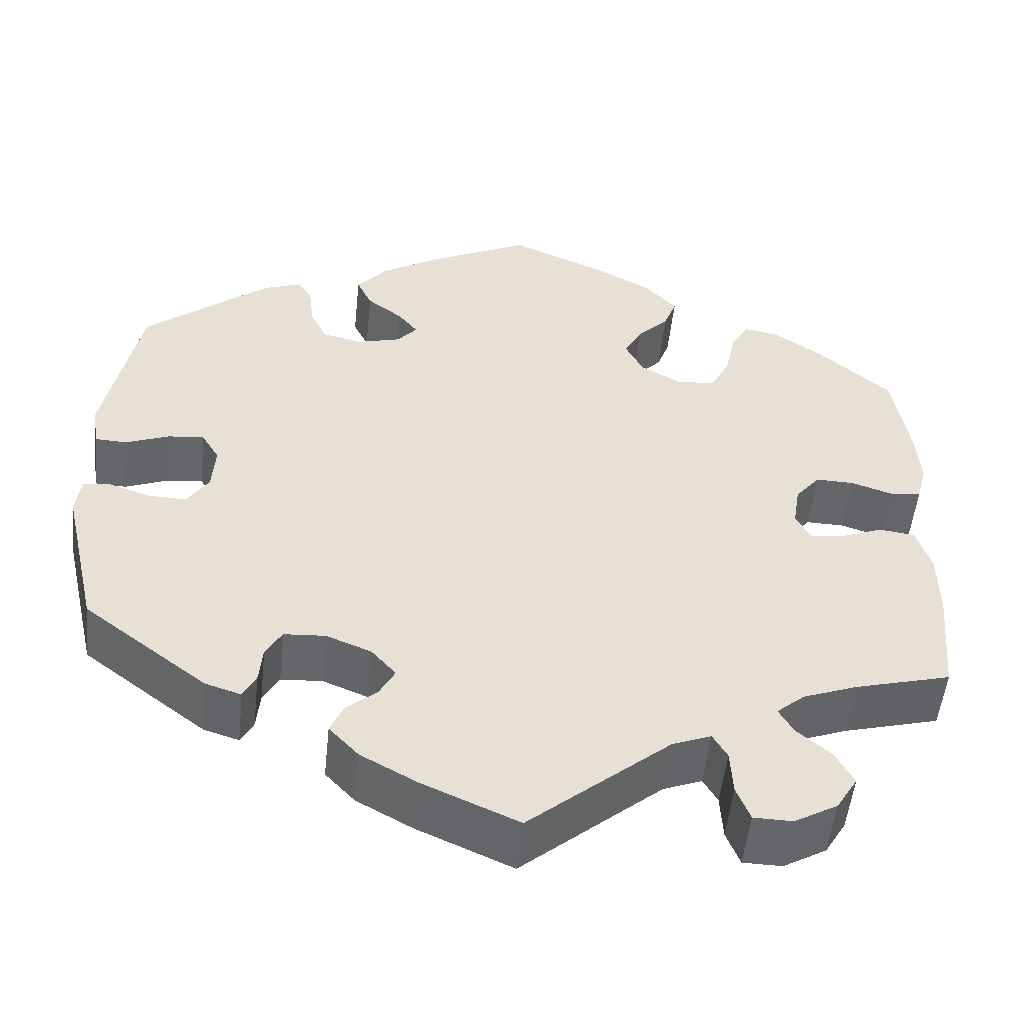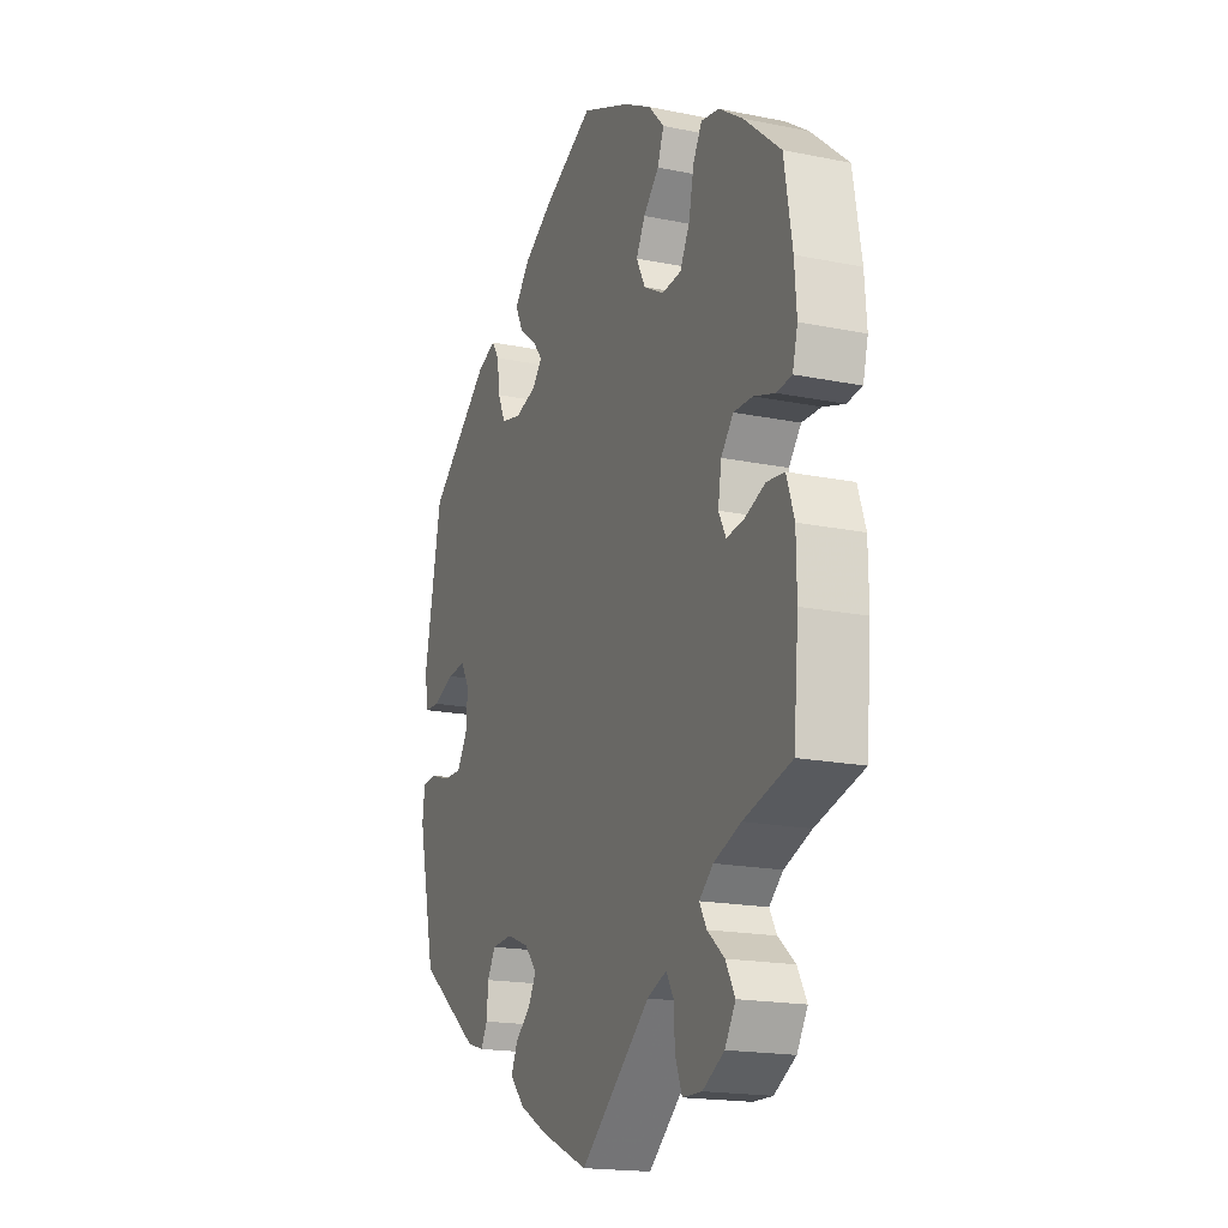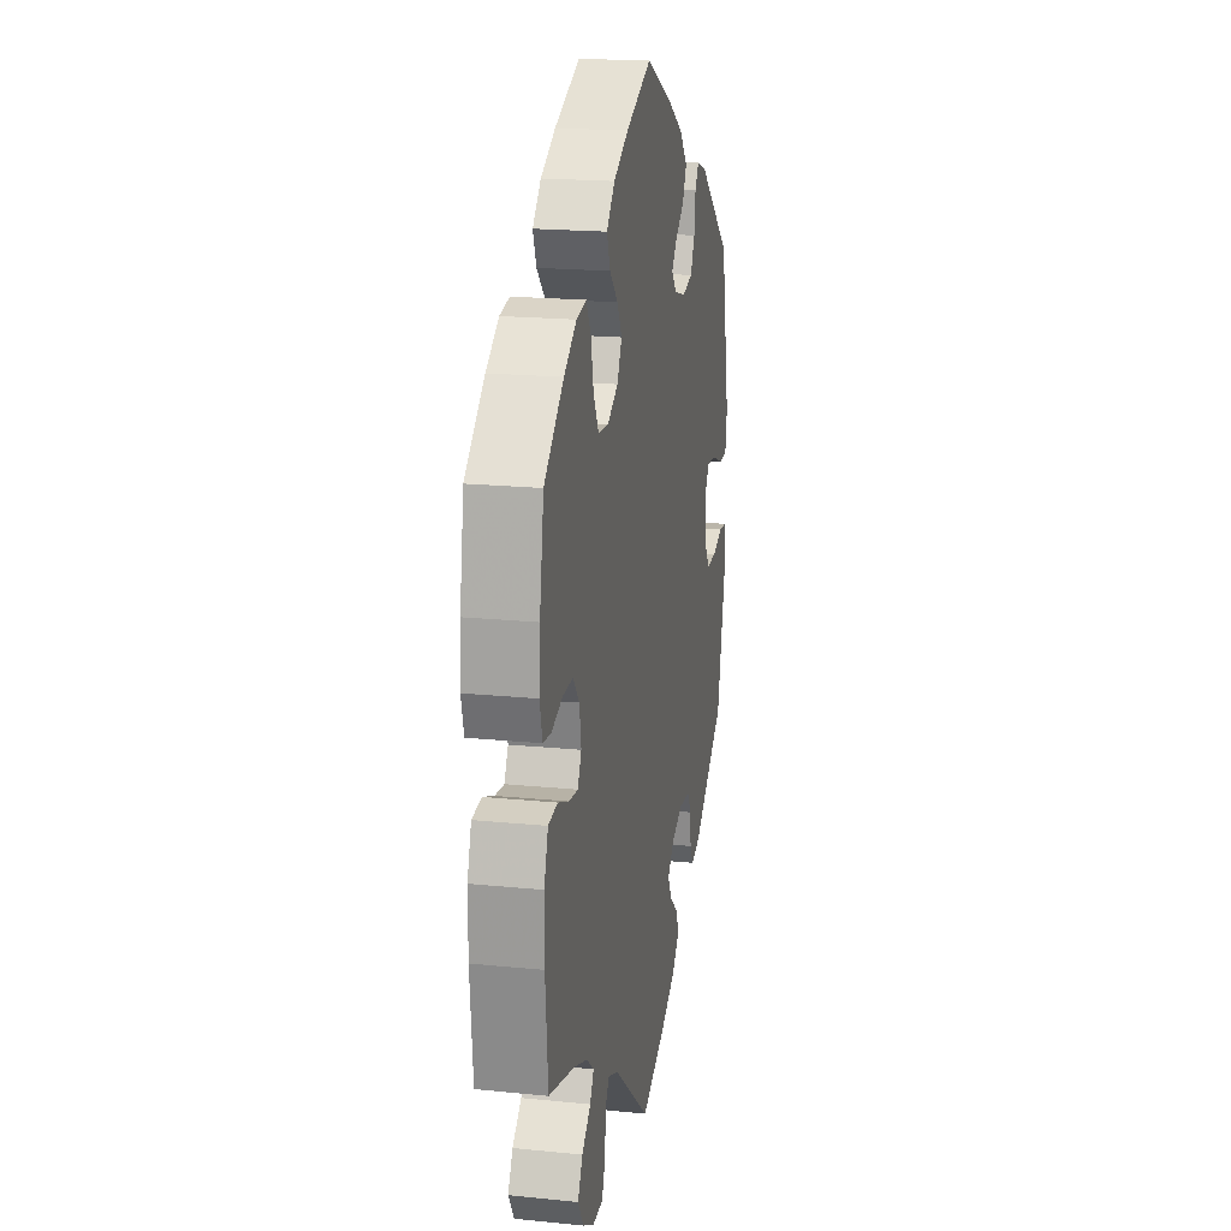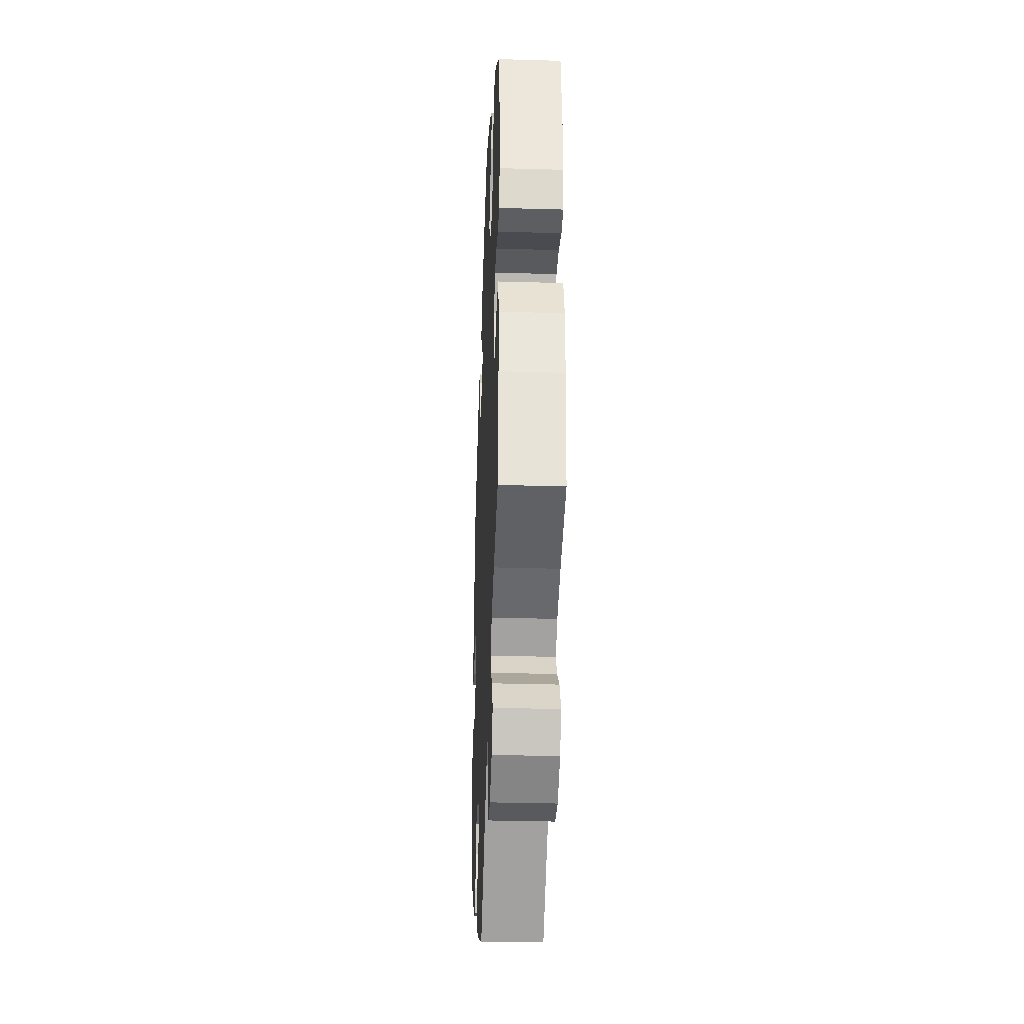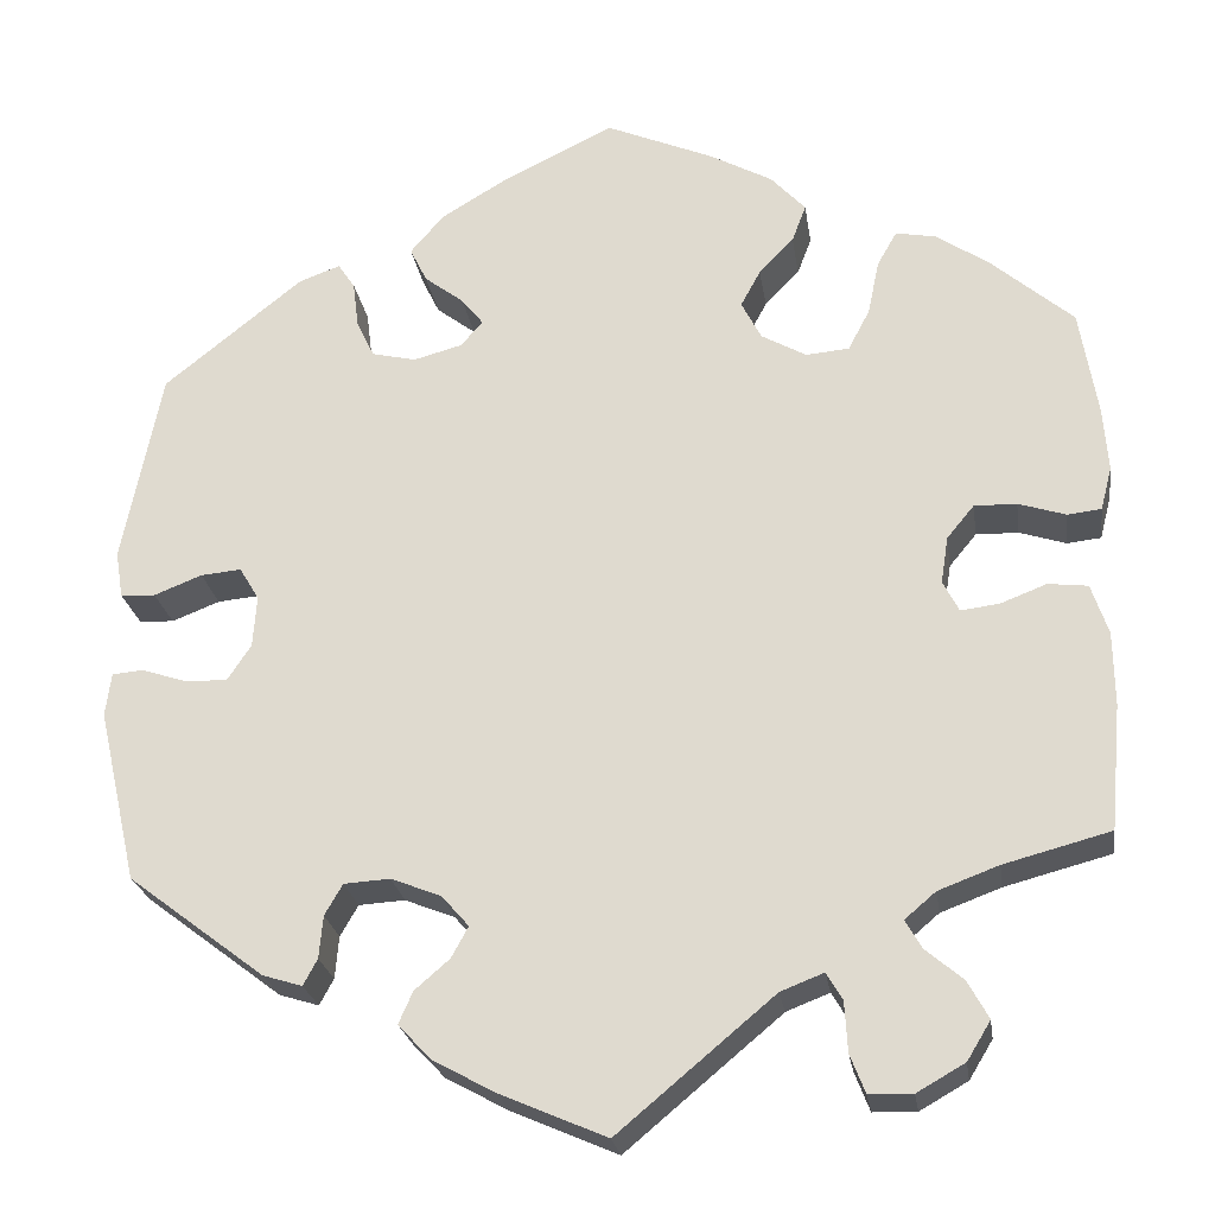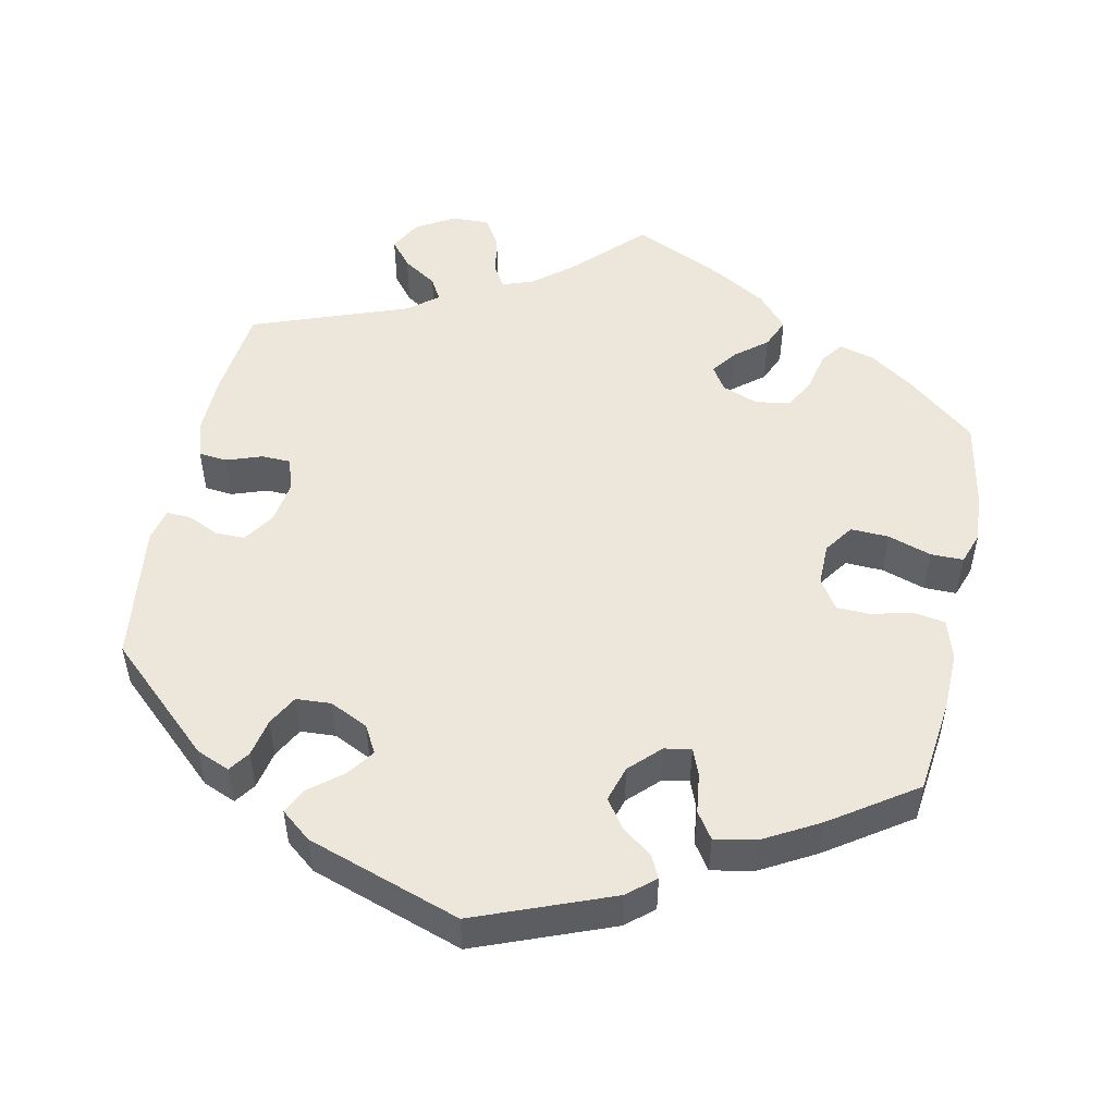
<metadata>
{"format":"obj","ext":"obj","renderer":"f3d","projection":"perspective","resolution":1024,"background":"white","views":[{"elev":-51.9,"azim":-6.0,"up":"+Z"},{"elev":-18.1,"azim":68.4,"up":"+Z"},{"elev":19.1,"azim":100.8,"up":"+Z"},{"elev":-32.2,"azim":87.7,"up":"+Z"},{"elev":-24.1,"azim":8.4,"up":"+Z"},{"elev":51.1,"azim":-48.3,"up":"+Y"}]}
</metadata>
<code>
v 0.114 0.07 0.529
v 0.18 0.07 0.493
v 0.217 0.07 0.453
v 0.202 0.07 0.413
v 0.165 0.07 0.375
v 0.144 0.07 0.336
v 0.165 0.07 0.295
v 0.213 0.07 0.268
v 0.259 0.07 0.272
v 0.282 0.07 0.316
v 0.294 0.07 0.374
v 0.315 0.07 0.411
v 0.358 0.07 0.403
v 0.414 0.07 0.365
v 0.501 0.07 0.29
v 0.52 0.07 0.176
v 0.525 0.07 0.108
v 0.513 0.07 0.062
v 0.477 0.07 0.058
v 0.427 0.07 0.074
v 0.382 0.07 0.075
v 0.353 0.07 0.04
v 0.345 0.07 -0.01
v 0.362 0.07 -0.043
v 0.403 0.07 -0.038
v 0.452 0.07 -0.019
v 0.494 0.07 -0.024
v 0.512 0.07 -0.078
v 0.513 0.07 -0.156
v 0.501 0.07 -0.289
v 0.388 0.07 -0.319
v 0.324 0.07 -0.343
v 0.291 0.07 -0.371
v 0.308 0.07 -0.401
v 0.348 0.07 -0.435
v 0.37 0.07 -0.475
v 0.345 0.07 -0.516
v 0.294 0.07 -0.545
v 0.248 0.07 -0.544
v 0.232 0.07 -0.503
v 0.229 0.07 -0.45
v 0.212 0.07 -0.421
v 0.166 0.07 -0.439
v 0 0.07 -0.578
v -0.113 0.07 -0.529
v -0.179 0.07 -0.493
v -0.214 0.07 -0.456
v -0.199 0.07 -0.422
v -0.162 0.07 -0.39
v -0.144 0.07 -0.357
v -0.173 0.07 -0.324
v -0.226 0.07 -0.303
v -0.275 0.07 -0.306
v -0.294 0.07 -0.339
v -0.298 0.07 -0.384
v -0.313 0.07 -0.412
v -0.355 0.07 -0.399
v -0.5 0.07 -0.289
v -0.542 0.07 -0.105
v -0.536 0.07 -0.059
v -0.503 0.07 -0.056
v -0.455 0.07 -0.072
v -0.41 0.07 -0.073
v -0.385 0.07 -0.035
v -0.381 0.07 0.02
v -0.402 0.07 0.055
v -0.445 0.07 0.051
v -0.496 0.07 0.031
v -0.533 0.07 0.033
v -0.541 0.07 0.083
v -0.5 0.07 0.289
v -0.352 0.07 0.408
v -0.308 0.07 0.424
v -0.29 0.07 0.397
v -0.284 0.07 0.348
v -0.265 0.07 0.308
v -0.218 0.07 0.297
v -0.166 0.07 0.311
v -0.143 0.07 0.338
v -0.166 0.07 0.367
v -0.208 0.07 0.399
v -0.226 0.07 0.436
v -0.19 0.07 0.478
v -0.12 0.07 0.52
v -0.001 0.07 0.578
v 0.114 0 0.529
v 0.18 0 0.493
v 0.217 0 0.453
v 0.202 0 0.413
v 0.165 0 0.375
v 0.144 0 0.336
v 0.165 0 0.295
v 0.213 0 0.268
v 0.259 0 0.272
v 0.282 0 0.316
v 0.294 0 0.374
v 0.315 0 0.411
v 0.358 0 0.403
v 0.414 0 0.365
v 0.501 0 0.29
v 0.52 0 0.176
v 0.525 0 0.108
v 0.513 0 0.062
v 0.477 0 0.058
v 0.427 0 0.074
v 0.382 0 0.075
v 0.353 0 0.04
v 0.345 0 -0.01
v 0.362 0 -0.043
v 0.403 0 -0.038
v 0.452 0 -0.019
v 0.494 0 -0.024
v 0.512 0 -0.078
v 0.513 0 -0.156
v 0.501 0 -0.289
v 0.388 0 -0.319
v 0.324 0 -0.343
v 0.291 0 -0.371
v 0.308 0 -0.401
v 0.348 0 -0.435
v 0.37 0 -0.475
v 0.345 0 -0.516
v 0.294 0 -0.545
v 0.248 0 -0.544
v 0.232 0 -0.503
v 0.229 0 -0.45
v 0.212 0 -0.421
v 0.166 0 -0.439
v 0 0 -0.578
v -0.113 0 -0.529
v -0.179 0 -0.493
v -0.214 0 -0.456
v -0.199 0 -0.422
v -0.162 0 -0.39
v -0.144 0 -0.357
v -0.173 0 -0.324
v -0.226 0 -0.303
v -0.275 0 -0.306
v -0.294 0 -0.339
v -0.298 0 -0.384
v -0.313 0 -0.412
v -0.355 0 -0.399
v -0.5 0 -0.289
v -0.542 0 -0.105
v -0.536 0 -0.059
v -0.503 0 -0.056
v -0.455 0 -0.072
v -0.41 0 -0.073
v -0.385 0 -0.035
v -0.381 0 0.02
v -0.402 0 0.055
v -0.445 0 0.051
v -0.496 0 0.031
v -0.533 0 0.033
v -0.541 0 0.083
v -0.5 0 0.289
v -0.352 0 0.408
v -0.308 0 0.424
v -0.29 0 0.397
v -0.284 0 0.348
v -0.265 0 0.308
v -0.218 0 0.297
v -0.166 0 0.311
v -0.143 0 0.338
v -0.166 0 0.367
v -0.208 0 0.399
v -0.226 0 0.436
v -0.19 0 0.478
v -0.12 0 0.52
v -0.001 0 0.578
f 80 81 82 83
f 79 80 83 84
f 72 73 74 75
f 72 75 76
f 71 72 76
f 70 71 76 77
f 67 68 69 70
f 66 67 70 77
f 59 60 61 62
f 59 62 63
f 58 59 63
f 57 58 63 64
f 54 55 56 57
f 53 54 57 64
f 46 47 48 49
f 46 49 50
f 43 44 45 46
f 42 43 46 50
f 38 39 40 41
f 38 41 42
f 37 38 42
f 34 35 36 37
f 33 34 37 42
f 32 33 42 50
f 28 29 30 31
f 25 26 27 28
f 24 25 28 31
f 23 24 31 32
f 17 18 19 20
f 17 20 21
f 16 17 21
f 15 16 21
f 14 15 21 22
f 10 11 12 13
f 9 10 13 14
f 2 3 4 5
f 2 5 6
f 1 2 6
f 79 84 85 1
f 65 66 77 78
f 52 53 64 65
f 51 52 65 78
f 23 32 50 51
f 22 23 51 78
f 9 14 22
f 8 9 22
f 7 8 22 78
f 6 7 78 79
f 1 6 79
f 168 167 166 165
f 169 168 165 164
f 160 159 158 157
f 161 160 157
f 161 157 156
f 162 161 156 155
f 155 154 153 152
f 162 155 152 151
f 147 146 145 144
f 148 147 144
f 148 144 143
f 149 148 143 142
f 142 141 140 139
f 149 142 139 138
f 134 133 132 131
f 135 134 131
f 131 130 129 128
f 135 131 128 127
f 126 125 124 123
f 127 126 123
f 127 123 122
f 122 121 120 119
f 127 122 119 118
f 135 127 118 117
f 116 115 114 113
f 113 112 111 110
f 116 113 110 109
f 117 116 109 108
f 105 104 103 102
f 106 105 102
f 106 102 101
f 106 101 100
f 107 106 100 99
f 98 97 96 95
f 99 98 95 94
f 90 89 88 87
f 91 90 87
f 91 87 86
f 86 170 169 164
f 163 162 151 150
f 150 149 138 137
f 163 150 137 136
f 136 135 117 108
f 163 136 108 107
f 107 99 94
f 107 94 93
f 163 107 93 92
f 164 163 92 91
f 164 91 86
f 1 86 87 2
f 2 87 88 3
f 3 88 89 4
f 4 89 90 5
f 5 90 91 6
f 6 91 92 7
f 7 92 93 8
f 8 93 94 9
f 9 94 95 10
f 10 95 96 11
f 11 96 97 12
f 12 97 98 13
f 13 98 99 14
f 14 99 100 15
f 15 100 101 16
f 16 101 102 17
f 17 102 103 18
f 18 103 104 19
f 19 104 105 20
f 20 105 106 21
f 21 106 107 22
f 22 107 108 23
f 23 108 109 24
f 24 109 110 25
f 25 110 111 26
f 26 111 112 27
f 27 112 113 28
f 28 113 114 29
f 29 114 115 30
f 30 115 116 31
f 31 116 117 32
f 32 117 118 33
f 33 118 119 34
f 34 119 120 35
f 35 120 121 36
f 36 121 122 37
f 37 122 123 38
f 38 123 124 39
f 39 124 125 40
f 40 125 126 41
f 41 126 127 42
f 42 127 128 43
f 43 128 129 44
f 44 129 130 45
f 45 130 131 46
f 46 131 132 47
f 47 132 133 48
f 48 133 134 49
f 49 134 135 50
f 50 135 136 51
f 51 136 137 52
f 52 137 138 53
f 53 138 139 54
f 54 139 140 55
f 55 140 141 56
f 56 141 142 57
f 57 142 143 58
f 58 143 144 59
f 59 144 145 60
f 60 145 146 61
f 61 146 147 62
f 62 147 148 63
f 63 148 149 64
f 64 149 150 65
f 65 150 151 66
f 66 151 152 67
f 67 152 153 68
f 68 153 154 69
f 69 154 155 70
f 70 155 156 71
f 71 156 157 72
f 72 157 158 73
f 73 158 159 74
f 74 159 160 75
f 75 160 161 76
f 76 161 162 77
f 77 162 163 78
f 78 163 164 79
f 79 164 165 80
f 80 165 166 81
f 81 166 167 82
f 82 167 168 83
f 83 168 169 84
f 84 169 170 85
f 85 170 86 1

</code>
